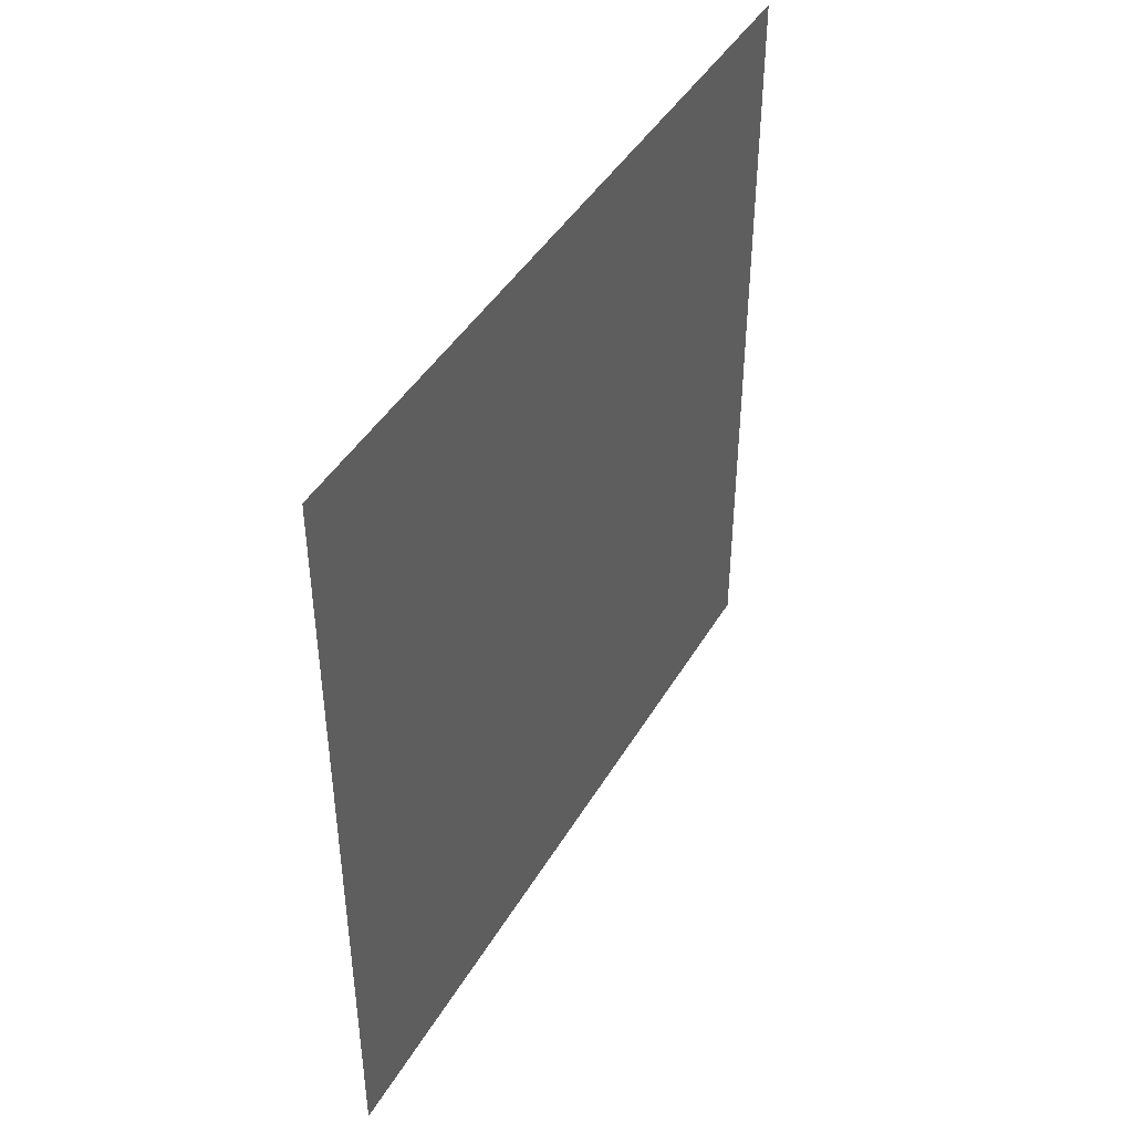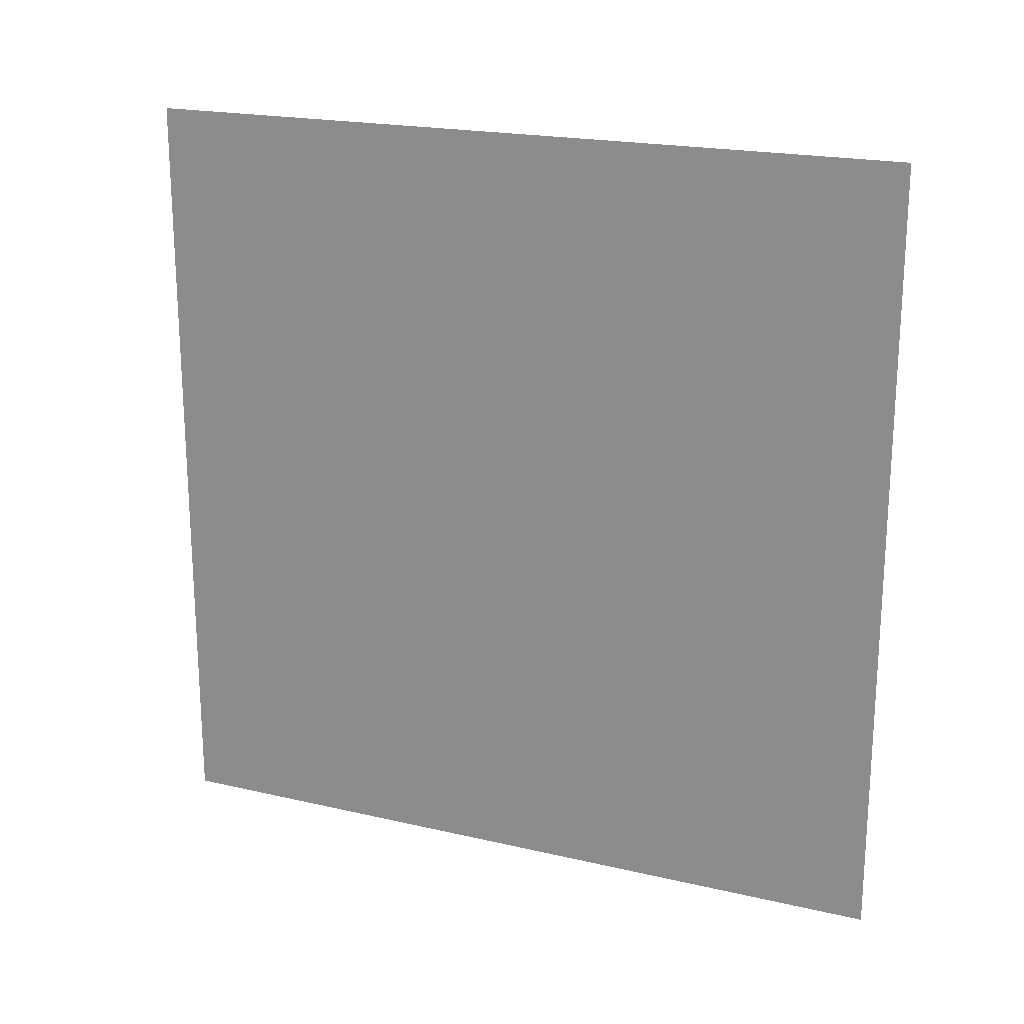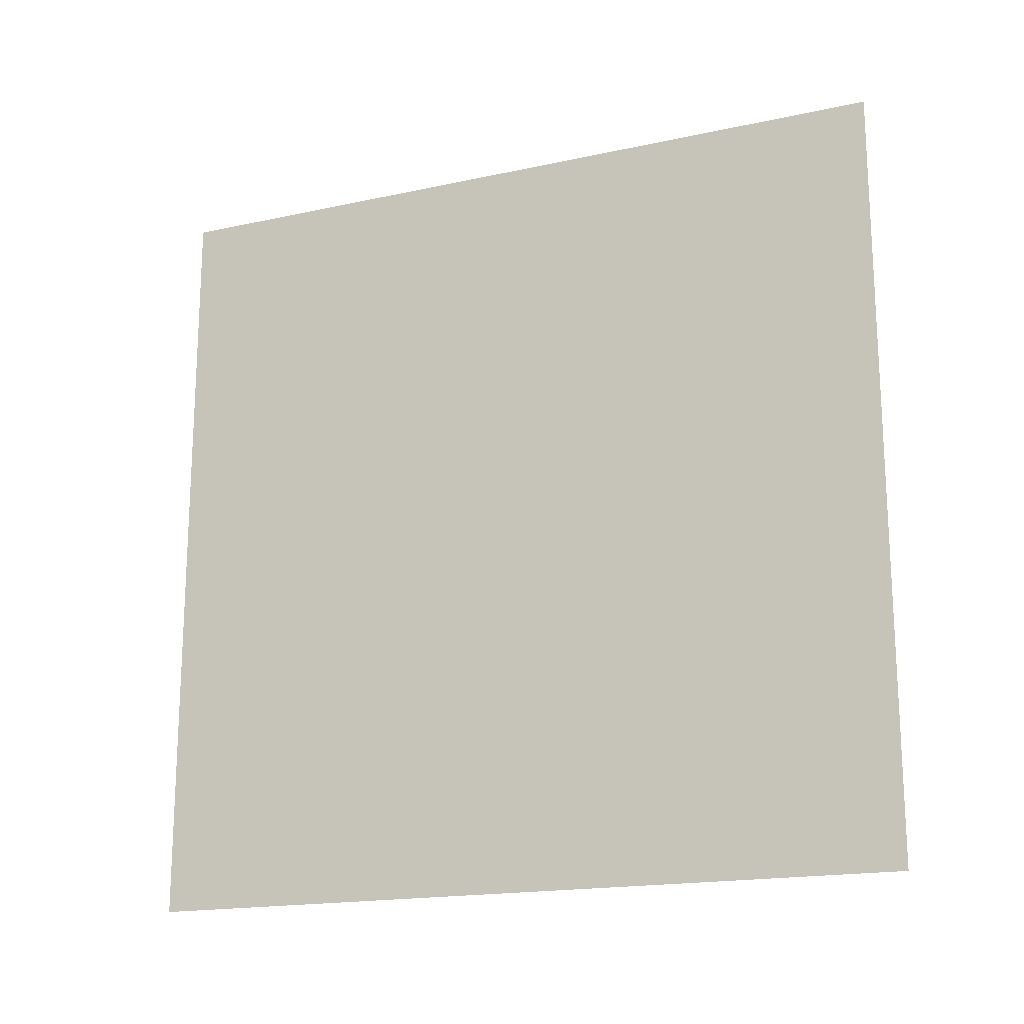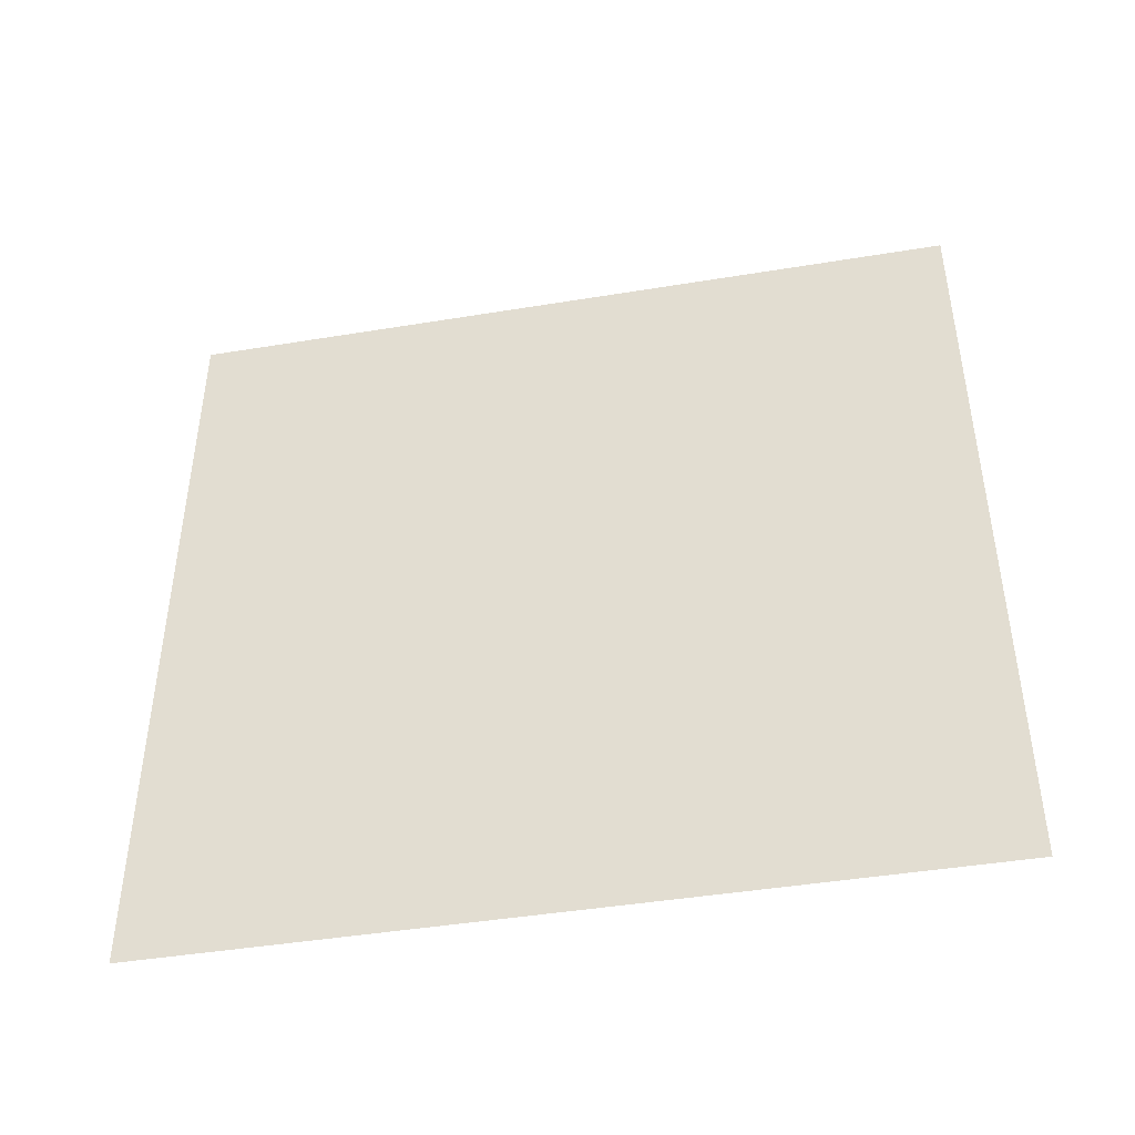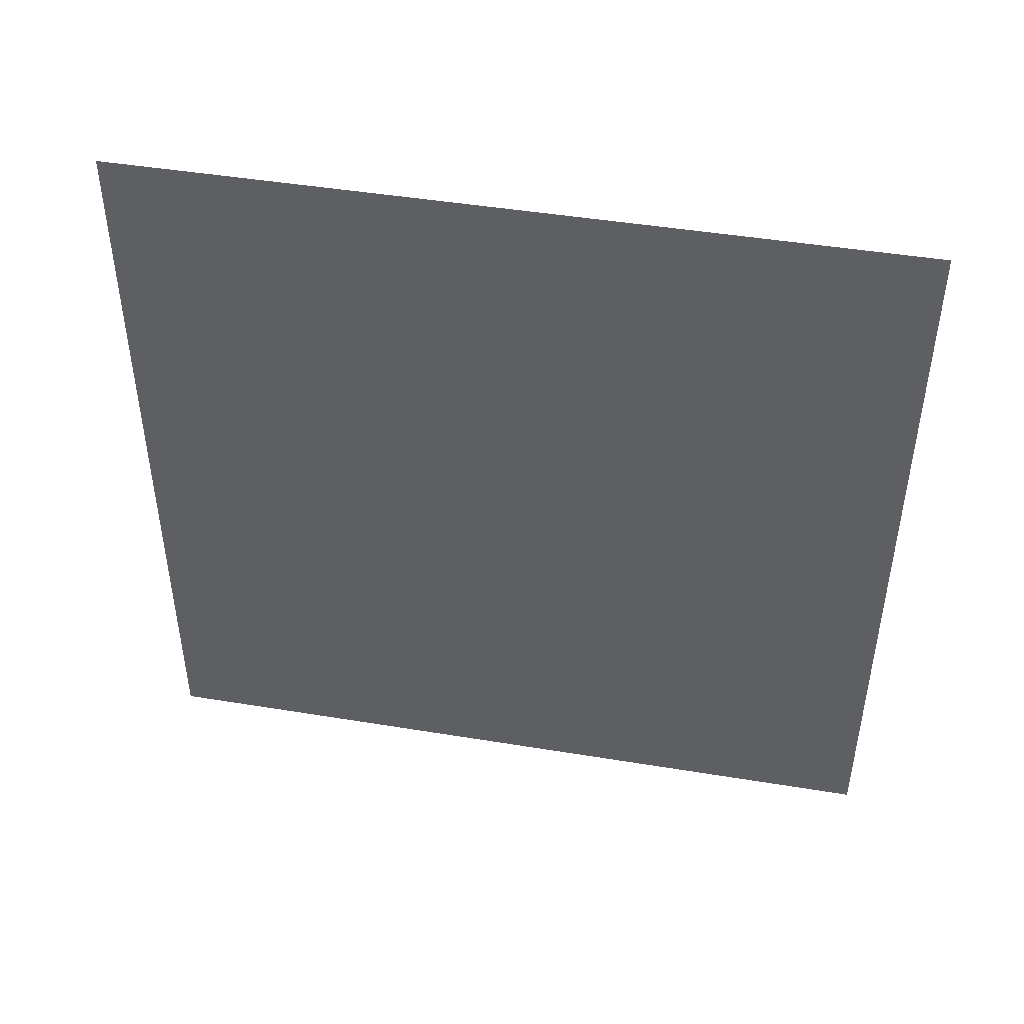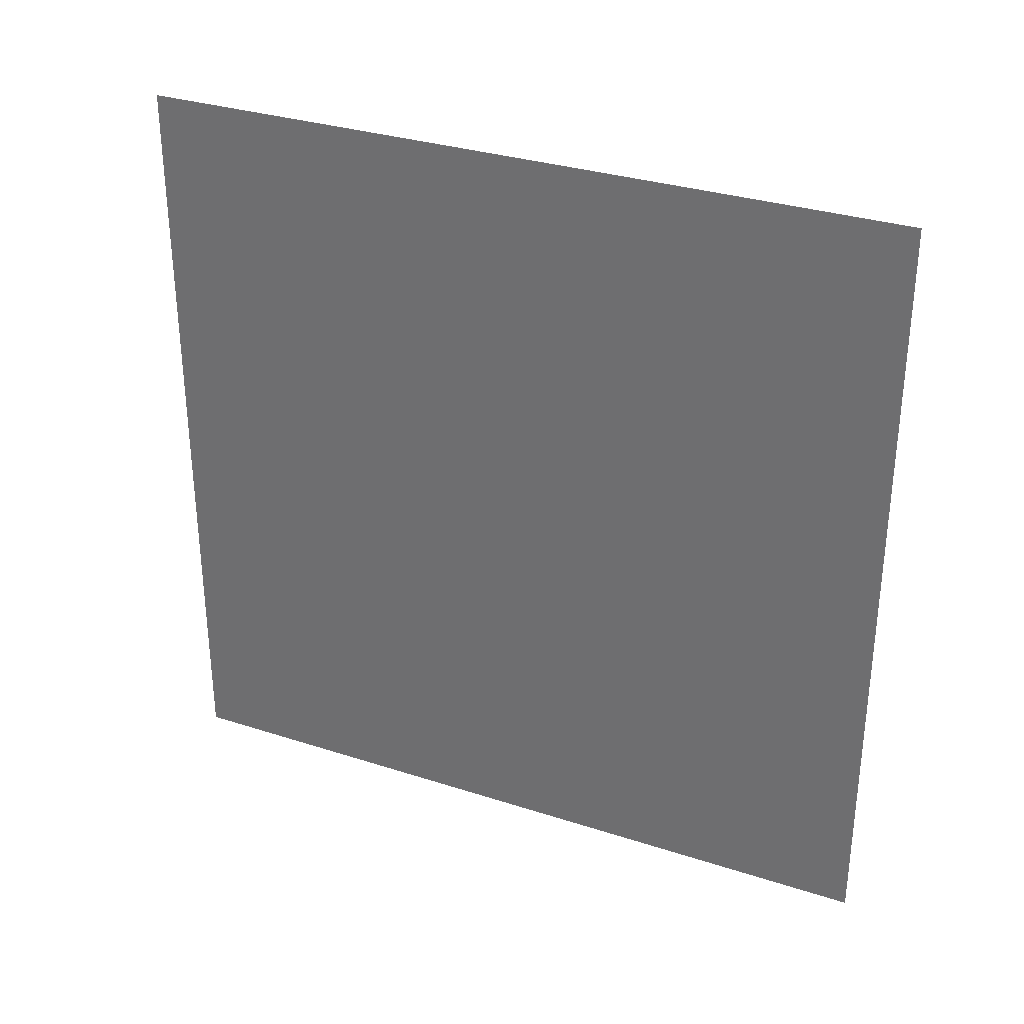
<metadata>
{"format":"obj","ext":"obj","renderer":"f3d","projection":"perspective","resolution":1024,"background":"white","views":[{"elev":43.8,"azim":28.6,"up":"+Z"},{"elev":20.1,"azim":113.2,"up":"+Z"},{"elev":-17.8,"azim":113.2,"up":"+Z"},{"elev":-44.2,"azim":-79.1,"up":"+Z"},{"elev":45.9,"azim":-79.3,"up":"+Y"},{"elev":31.9,"azim":-65.5,"up":"+Z"}]}
</metadata>
<code>
o Plane
v 0 -0.223 0.223
v -0 0.223 0.223
v -0 0.223 -0.223
v 0 -0.223 -0.223
f 1 2 3
f 4 1 3

</code>
